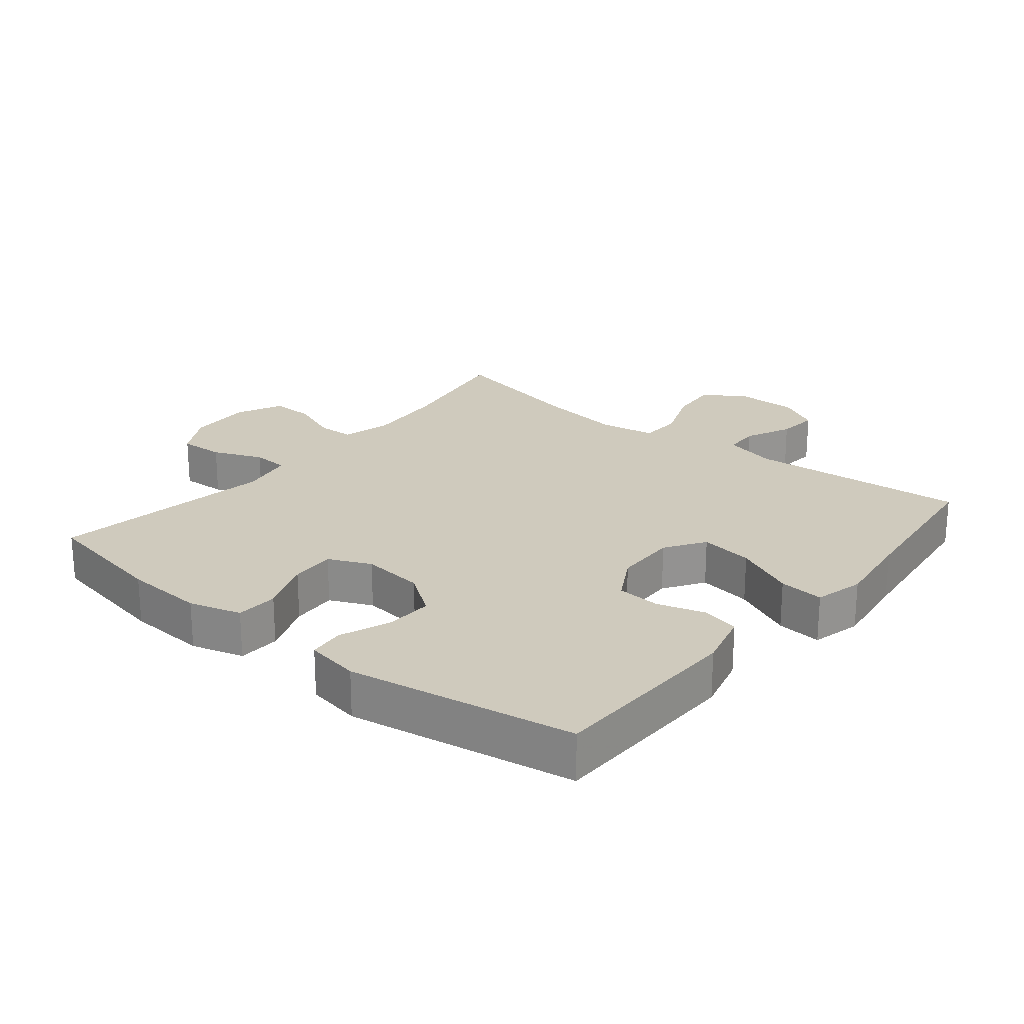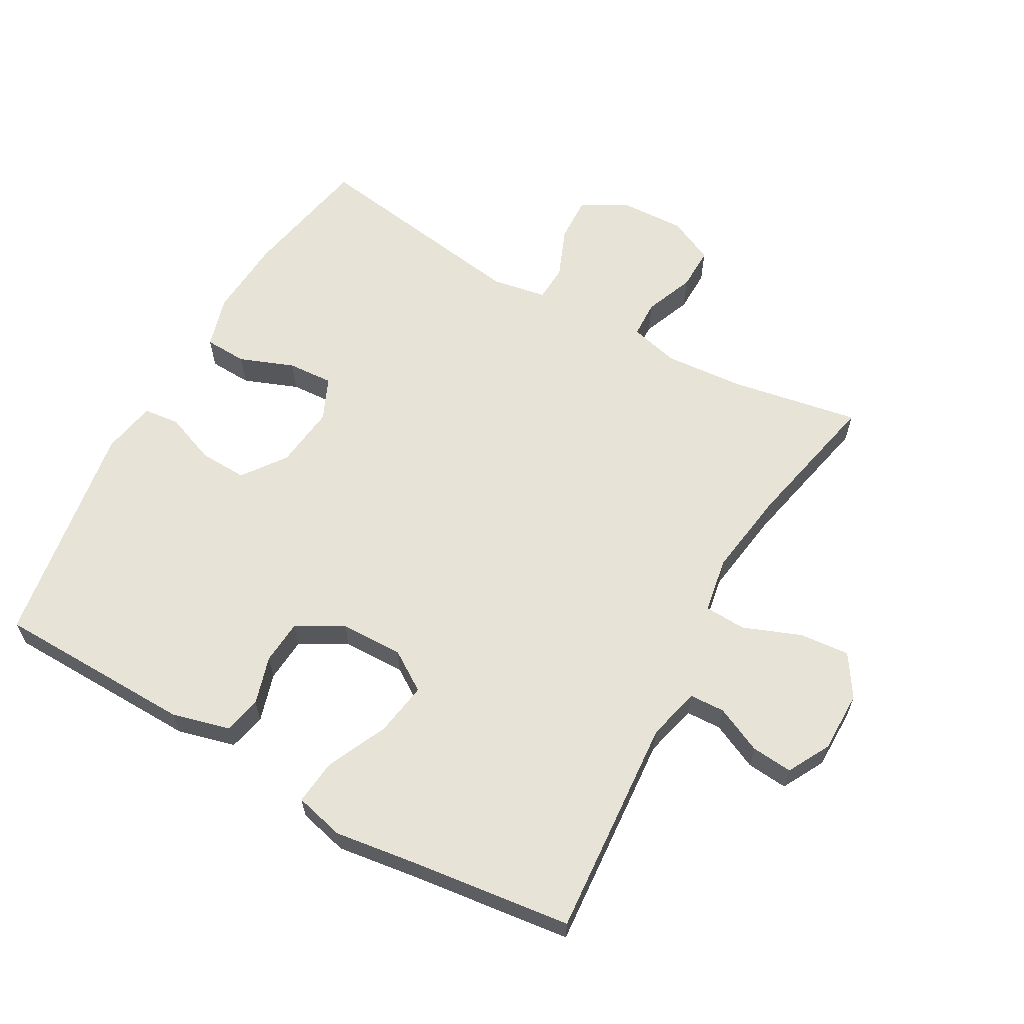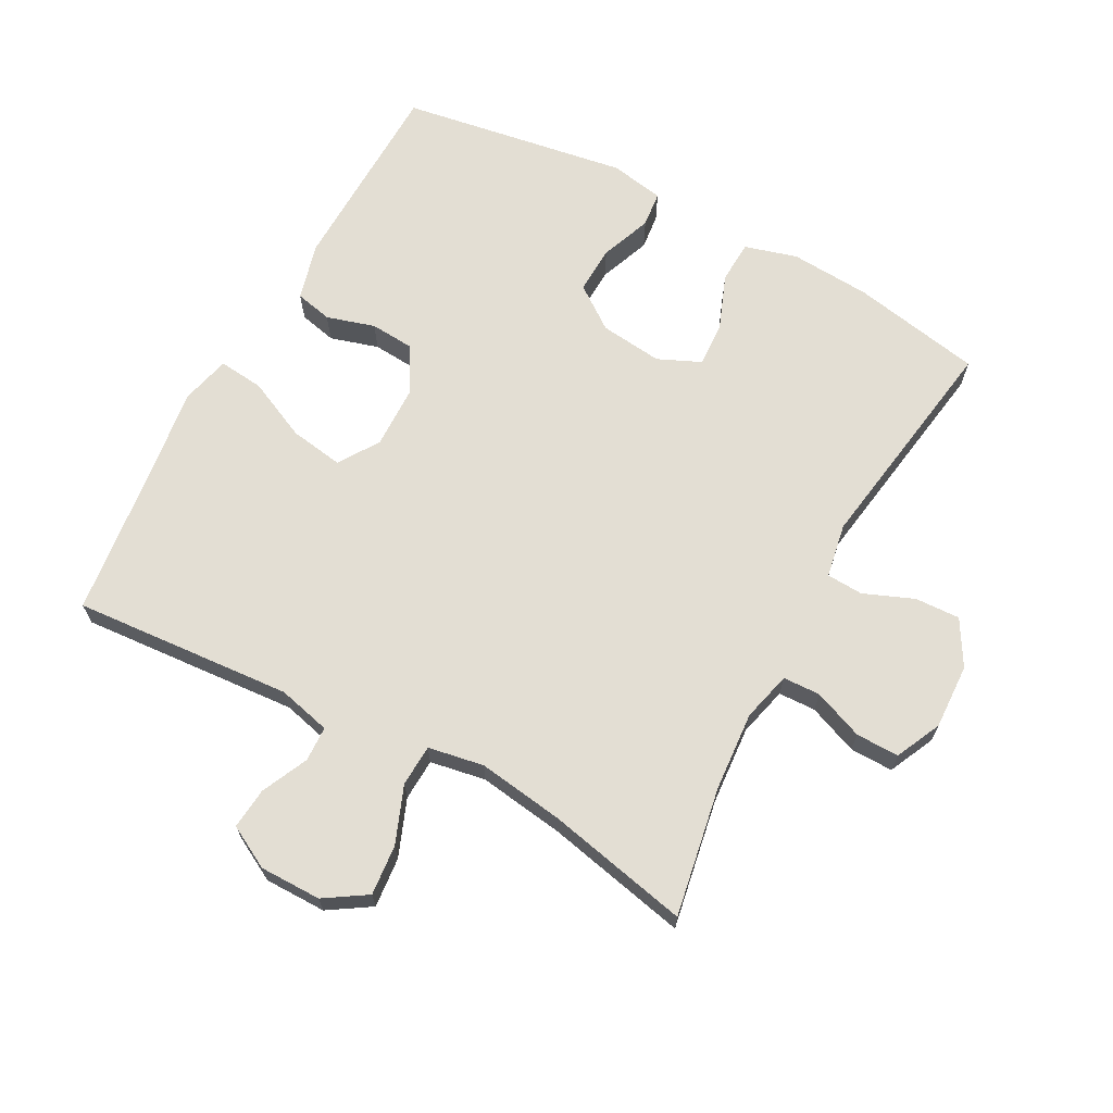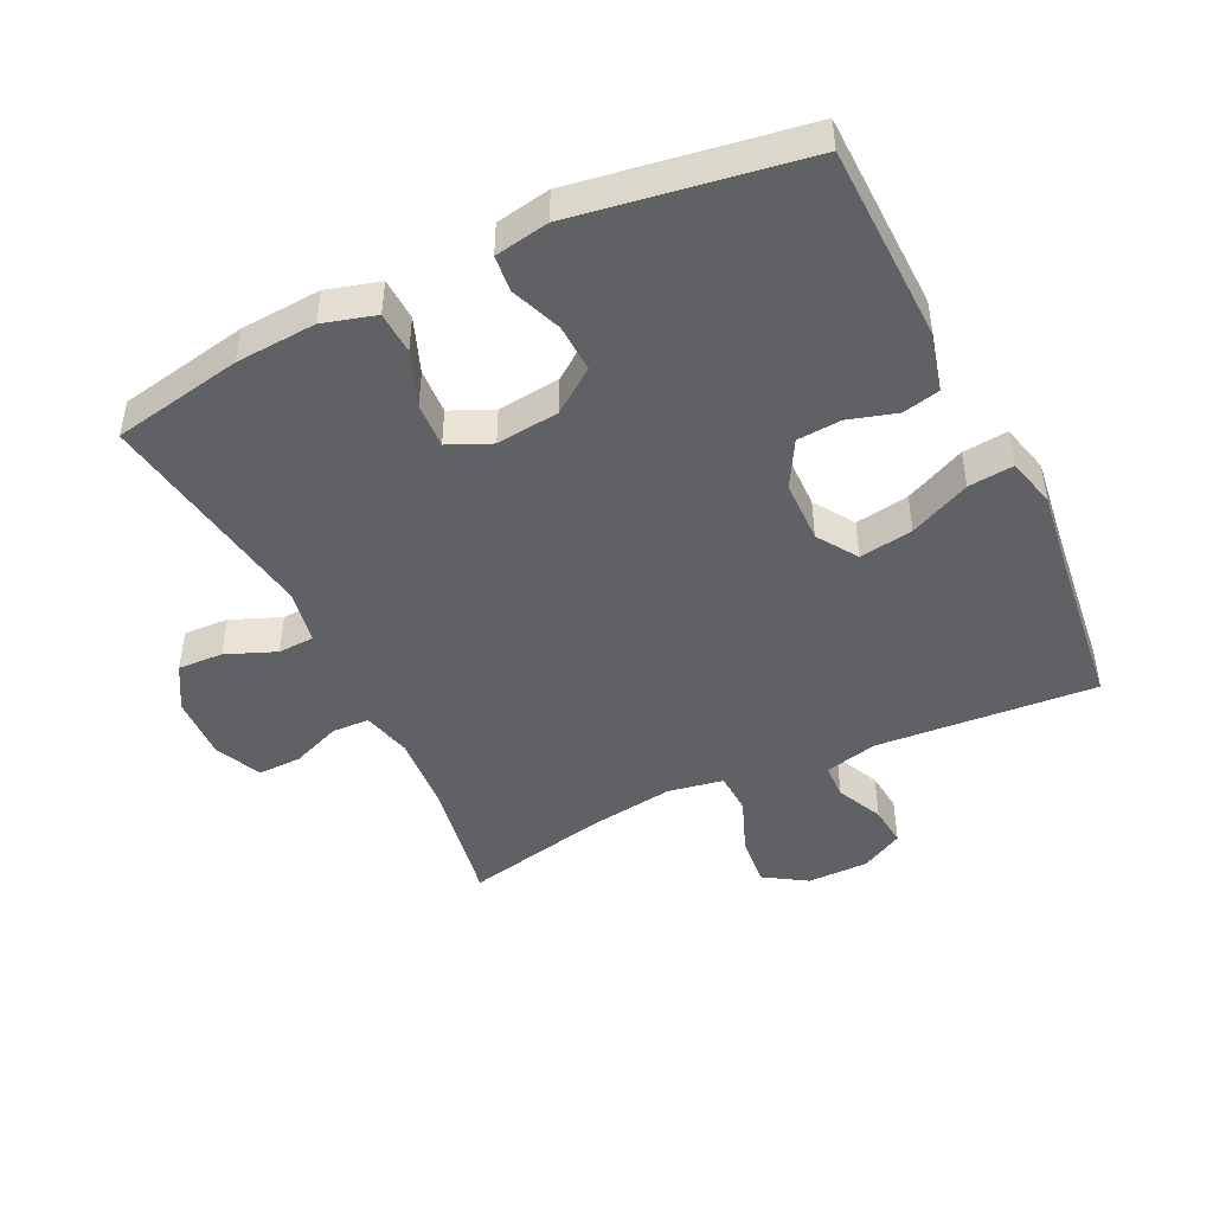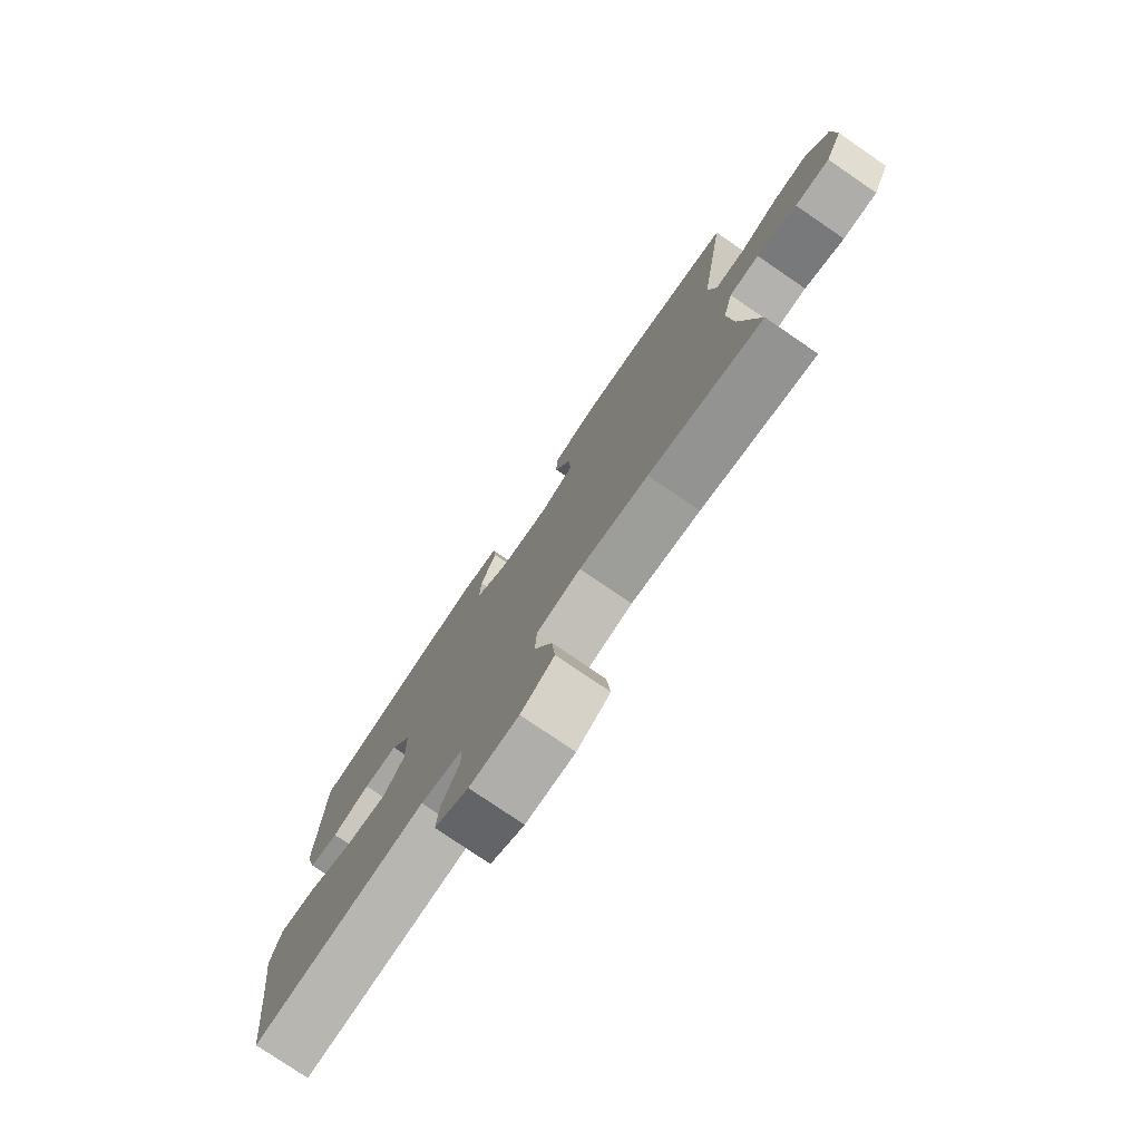
<metadata>
{"format":"obj","ext":"obj","renderer":"f3d","projection":"perspective","resolution":1024,"background":"white","views":[{"elev":23.0,"azim":39.1,"up":"+Y"},{"elev":62.1,"azim":119.3,"up":"+Y"},{"elev":67.3,"azim":-151.7,"up":"+Y"},{"elev":-46.1,"azim":25.8,"up":"+Y"},{"elev":-77.9,"azim":-124.3,"up":"+Z"}]}
</metadata>
<code>
v 0.5 0.07 -0.5
v 0.164 0.07 -0.475
v 0.083 0.07 -0.495
v 0.081 0.07 -0.549
v 0.114 0.07 -0.62
v 0.12 0.07 -0.683
v 0.055 0.07 -0.718
v -0.039 0.07 -0.718
v -0.103 0.07 -0.677
v -0.096 0.07 -0.6
v -0.062 0.07 -0.513
v -0.065 0.07 -0.449
v -0.15 0.07 -0.434
v -0.282 0.07 -0.453
v -0.5 0.07 -0.5
v -0.465 0.07 -0.302
v -0.456 0.07 -0.182
v -0.475 0.07 -0.106
v -0.532 0.07 -0.104
v -0.608 0.07 -0.134
v -0.674 0.07 -0.135
v -0.707 0.07 -0.065
v -0.703 0.07 0.035
v -0.663 0.07 0.104
v -0.594 0.07 0.101
v -0.518 0.07 0.07
v -0.462 0.07 0.073
v -0.447 0.07 0.156
v -0.5 0.07 0.5
v -0.301 0.07 0.538
v -0.178 0.07 0.546
v -0.098 0.07 0.523
v -0.095 0.07 0.458
v -0.127 0.07 0.375
v -0.131 0.07 0.305
v -0.066 0.07 0.276
v 0.03 0.07 0.287
v 0.096 0.07 0.335
v 0.093 0.07 0.408
v 0.063 0.07 0.486
v 0.069 0.07 0.541
v 0.152 0.07 0.556
v 0.5 0.07 0.5
v 0.507 0.07 0.196
v 0.484 0.07 0.108
v 0.427 0.07 0.095
v 0.353 0.07 0.117
v 0.286 0.07 0.112
v 0.246 0.07 0.041
v 0.244 0.07 -0.055
v 0.284 0.07 -0.116
v 0.366 0.07 -0.103
v 0.459 0.07 -0.06
v 0.528 0.07 -0.053
v 0.547 0.07 -0.129
v 0.53 0.07 -0.252
v 0.5 0 -0.5
v 0.164 0 -0.475
v 0.083 0 -0.495
v 0.081 0 -0.549
v 0.114 0 -0.62
v 0.12 0 -0.683
v 0.055 0 -0.718
v -0.039 0 -0.718
v -0.103 0 -0.677
v -0.096 0 -0.6
v -0.062 0 -0.513
v -0.065 0 -0.449
v -0.15 0 -0.434
v -0.282 0 -0.453
v -0.5 0 -0.5
v -0.465 0 -0.302
v -0.456 0 -0.182
v -0.475 0 -0.106
v -0.532 0 -0.104
v -0.608 0 -0.134
v -0.674 0 -0.135
v -0.707 0 -0.065
v -0.703 0 0.035
v -0.663 0 0.104
v -0.594 0 0.101
v -0.518 0 0.07
v -0.462 0 0.073
v -0.447 0 0.156
v -0.5 0 0.5
v -0.301 0 0.538
v -0.178 0 0.546
v -0.098 0 0.523
v -0.095 0 0.458
v -0.127 0 0.375
v -0.131 0 0.305
v -0.066 0 0.276
v 0.03 0 0.287
v 0.096 0 0.335
v 0.093 0 0.408
v 0.063 0 0.486
v 0.069 0 0.541
v 0.152 0 0.556
v 0.5 0 0.5
v 0.507 0 0.196
v 0.484 0 0.108
v 0.427 0 0.095
v 0.353 0 0.117
v 0.286 0 0.112
v 0.246 0 0.041
v 0.244 0 -0.055
v 0.284 0 -0.116
v 0.366 0 -0.103
v 0.459 0 -0.06
v 0.528 0 -0.053
v 0.547 0 -0.129
v 0.53 0 -0.252
f 54 55 56
f 53 54 56
f 52 53 56
f 56 1 2
f 52 56 2
f 51 52 2
f 50 51 2 3
f 49 50 3
f 45 46 47
f 44 45 47
f 43 44 47
f 42 43 47
f 41 42 47
f 40 41 47
f 39 40 47
f 38 39 47 48
f 37 38 48 49
f 32 33 34
f 31 32 34
f 30 31 34
f 29 30 34
f 28 29 34
f 27 28 34 35
f 24 25 26
f 23 24 26
f 22 23 26
f 21 22 26
f 20 21 26
f 19 20 26
f 18 19 26 27
f 27 35 36
f 18 27 36
f 17 18 36
f 14 15 16
f 36 37 49
f 17 36 49
f 16 17 49
f 14 16 49
f 13 14 49
f 9 10 11
f 8 9 11
f 7 8 11
f 6 7 11
f 5 6 11
f 4 5 11
f 12 13 49
f 12 49 3
f 3 4 11 12
f 112 111 110
f 112 110 109
f 112 109 108
f 58 57 112
f 58 112 108
f 58 108 107
f 59 58 107 106
f 59 106 105
f 103 102 101
f 103 101 100
f 103 100 99
f 103 99 98
f 103 98 97
f 103 97 96
f 103 96 95
f 104 103 95 94
f 105 104 94 93
f 90 89 88
f 90 88 87
f 90 87 86
f 90 86 85
f 90 85 84
f 91 90 84 83
f 82 81 80
f 82 80 79
f 82 79 78
f 82 78 77
f 82 77 76
f 82 76 75
f 83 82 75 74
f 92 91 83
f 92 83 74
f 92 74 73
f 72 71 70
f 105 93 92
f 105 92 73
f 105 73 72
f 105 72 70
f 105 70 69
f 67 66 65
f 67 65 64
f 67 64 63
f 67 63 62
f 67 62 61
f 67 61 60
f 105 69 68
f 59 105 68
f 68 67 60 59
f 1 57 58 2
f 2 58 59 3
f 3 59 60 4
f 4 60 61 5
f 5 61 62 6
f 6 62 63 7
f 7 63 64 8
f 8 64 65 9
f 9 65 66 10
f 10 66 67 11
f 11 67 68 12
f 12 68 69 13
f 13 69 70 14
f 14 70 71 15
f 15 71 72 16
f 16 72 73 17
f 17 73 74 18
f 18 74 75 19
f 19 75 76 20
f 20 76 77 21
f 21 77 78 22
f 22 78 79 23
f 23 79 80 24
f 24 80 81 25
f 25 81 82 26
f 26 82 83 27
f 27 83 84 28
f 28 84 85 29
f 29 85 86 30
f 30 86 87 31
f 31 87 88 32
f 32 88 89 33
f 33 89 90 34
f 34 90 91 35
f 35 91 92 36
f 36 92 93 37
f 37 93 94 38
f 38 94 95 39
f 39 95 96 40
f 40 96 97 41
f 41 97 98 42
f 42 98 99 43
f 43 99 100 44
f 44 100 101 45
f 45 101 102 46
f 46 102 103 47
f 47 103 104 48
f 48 104 105 49
f 49 105 106 50
f 50 106 107 51
f 51 107 108 52
f 52 108 109 53
f 53 109 110 54
f 54 110 111 55
f 55 111 112 56
f 56 112 57 1

</code>
